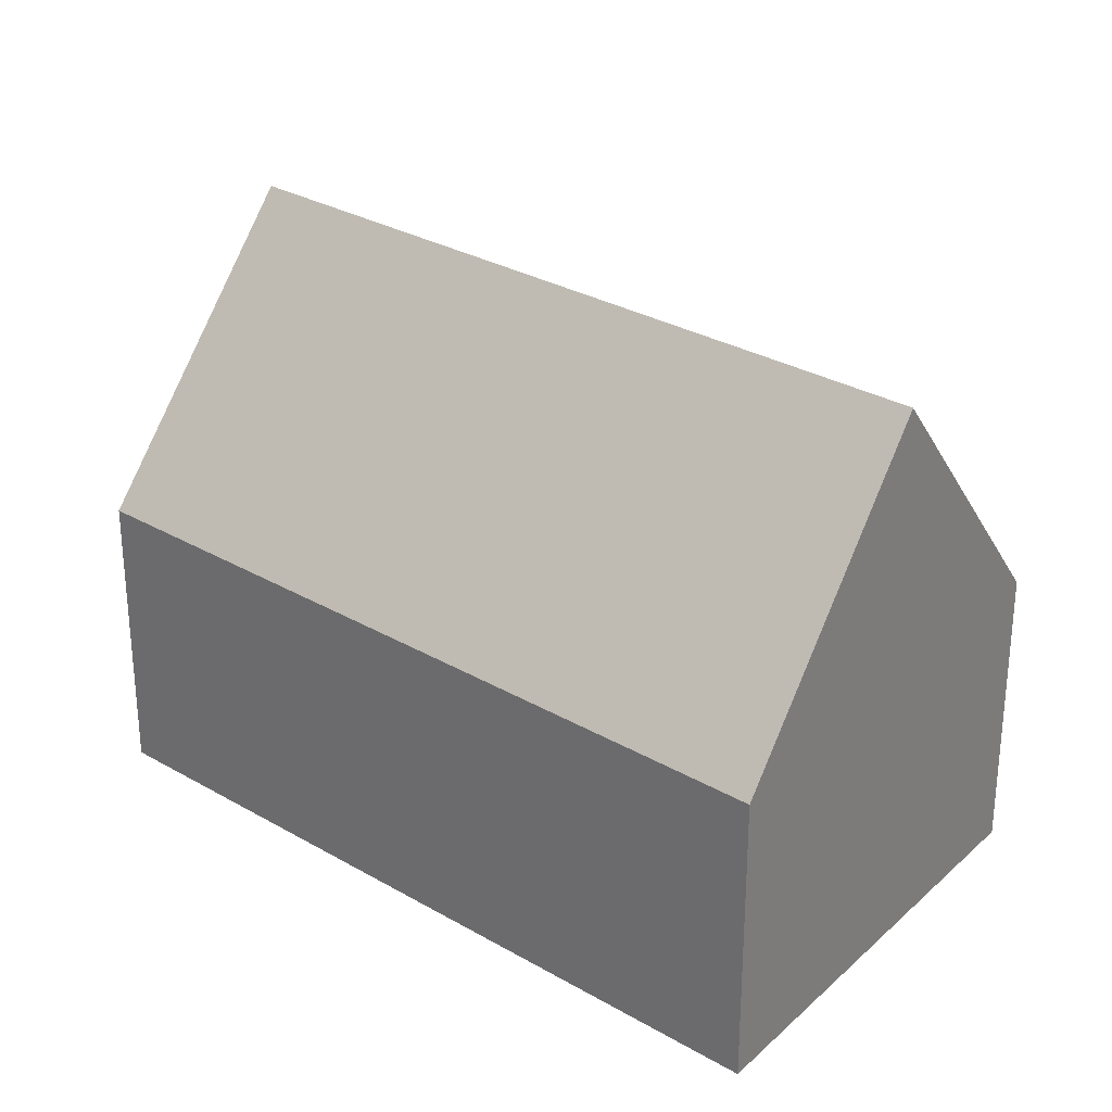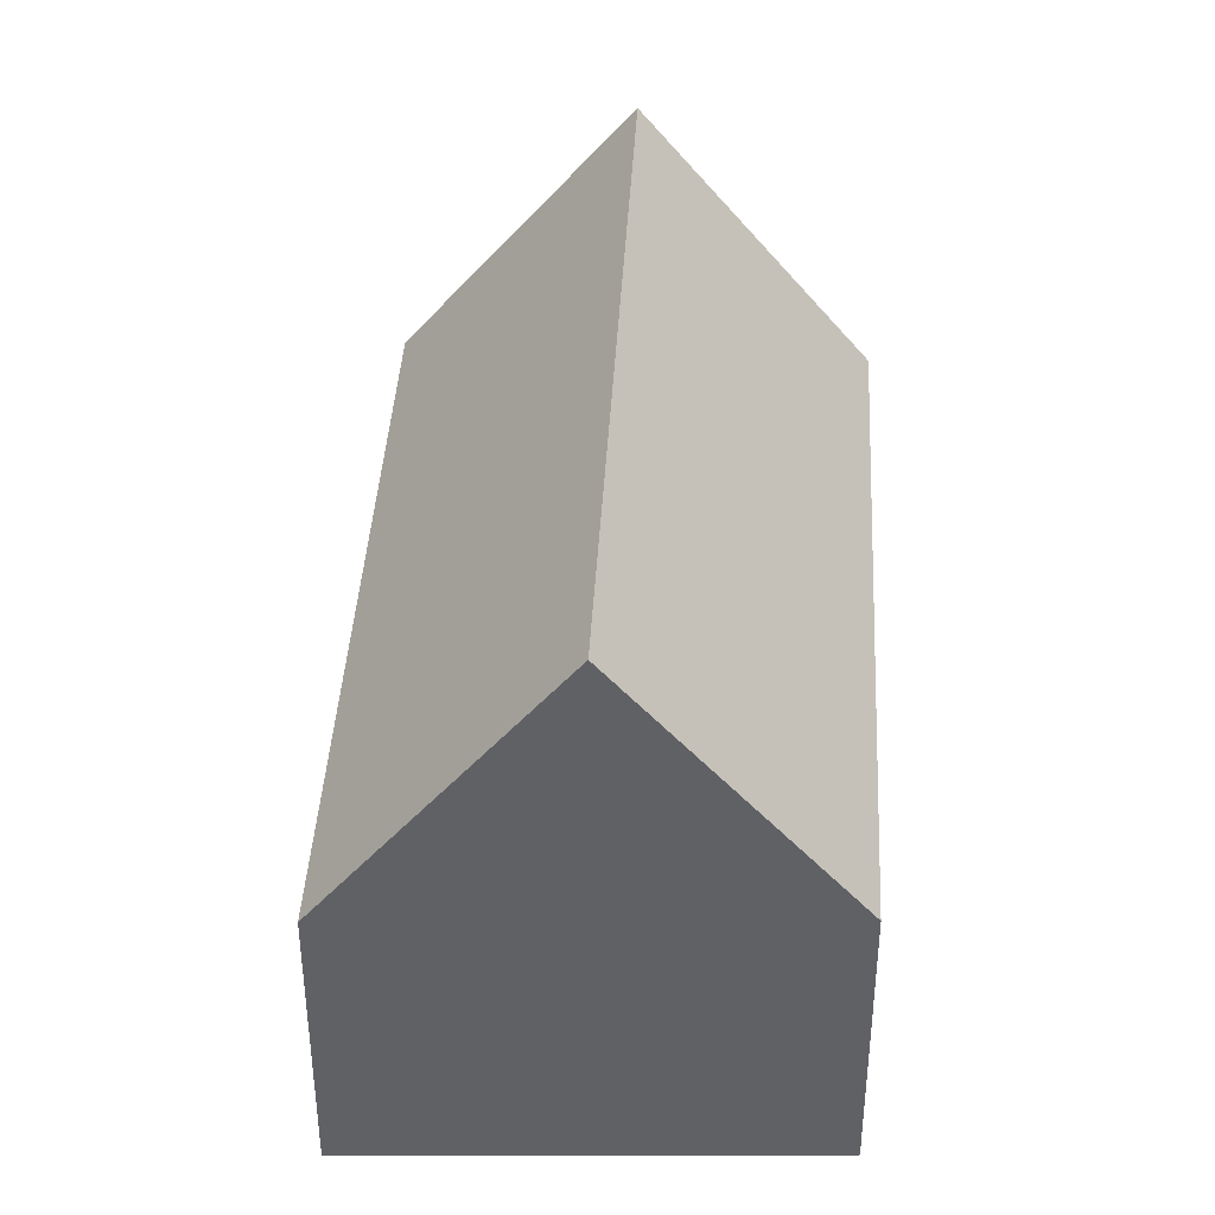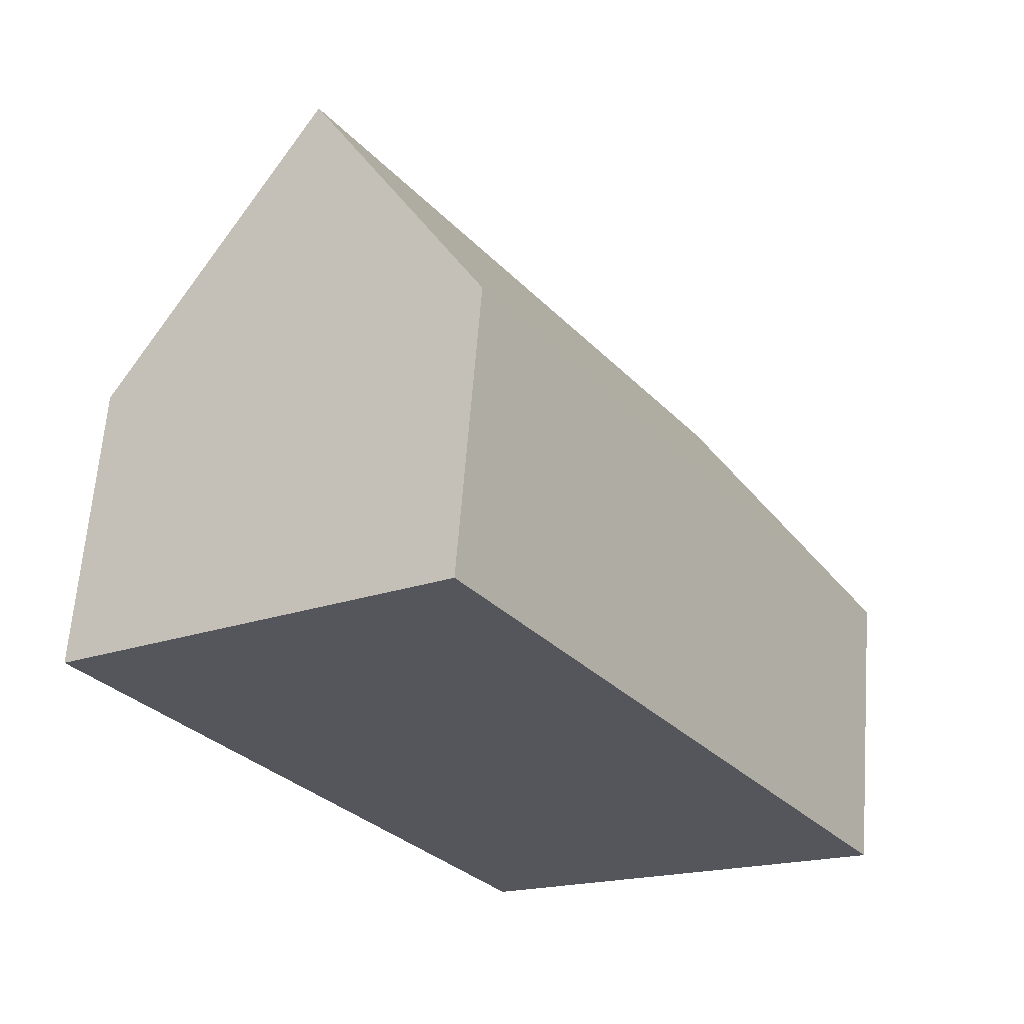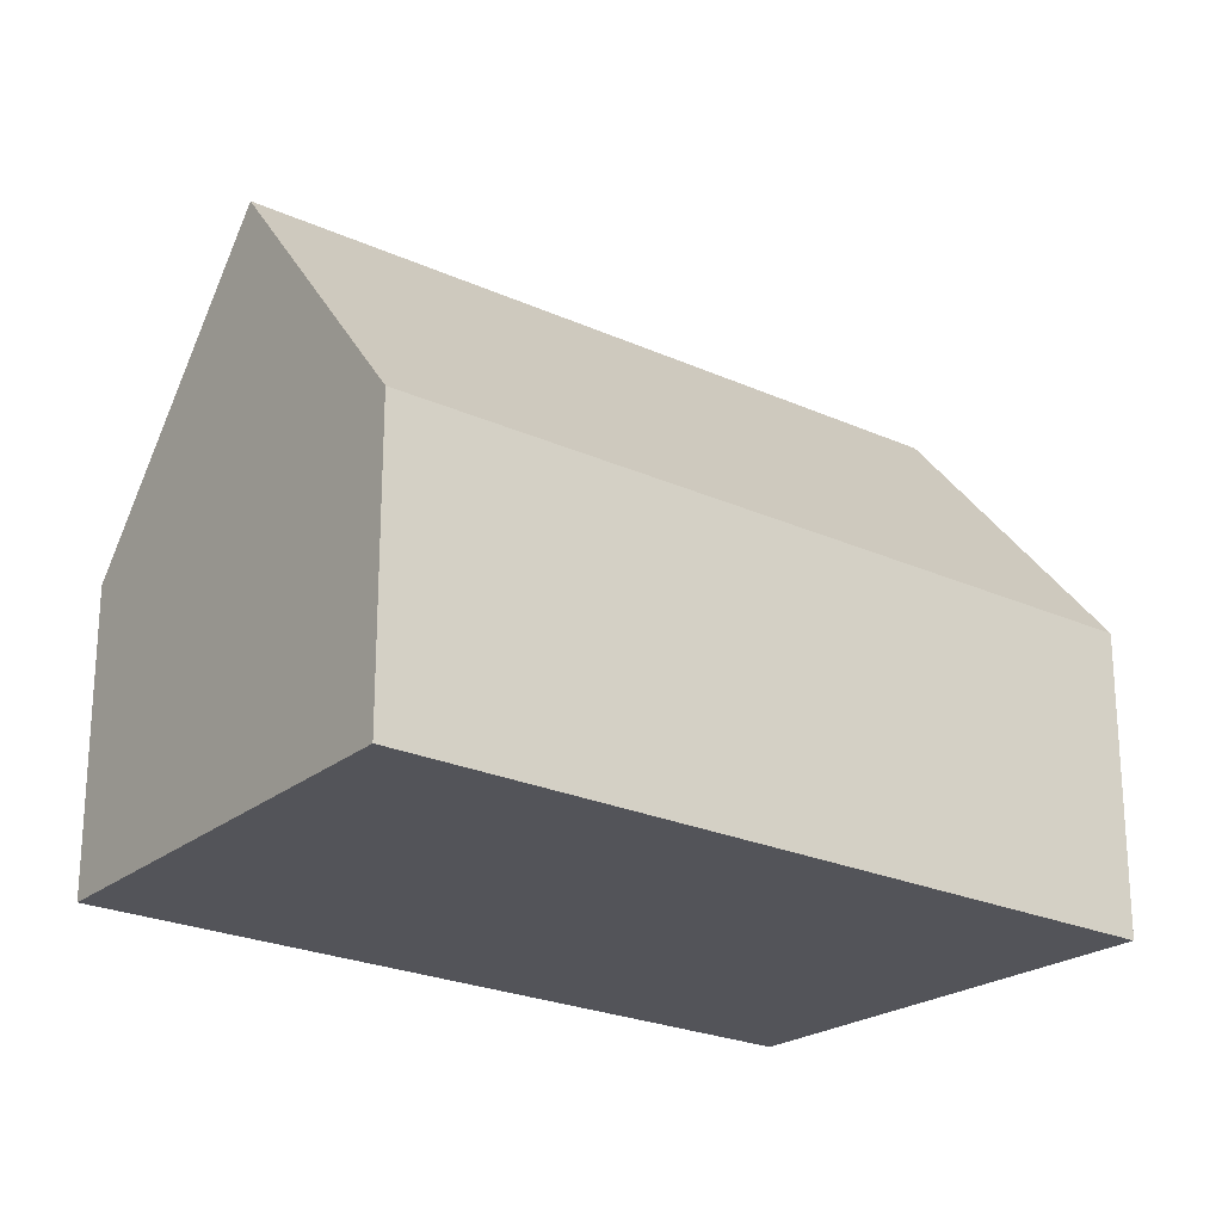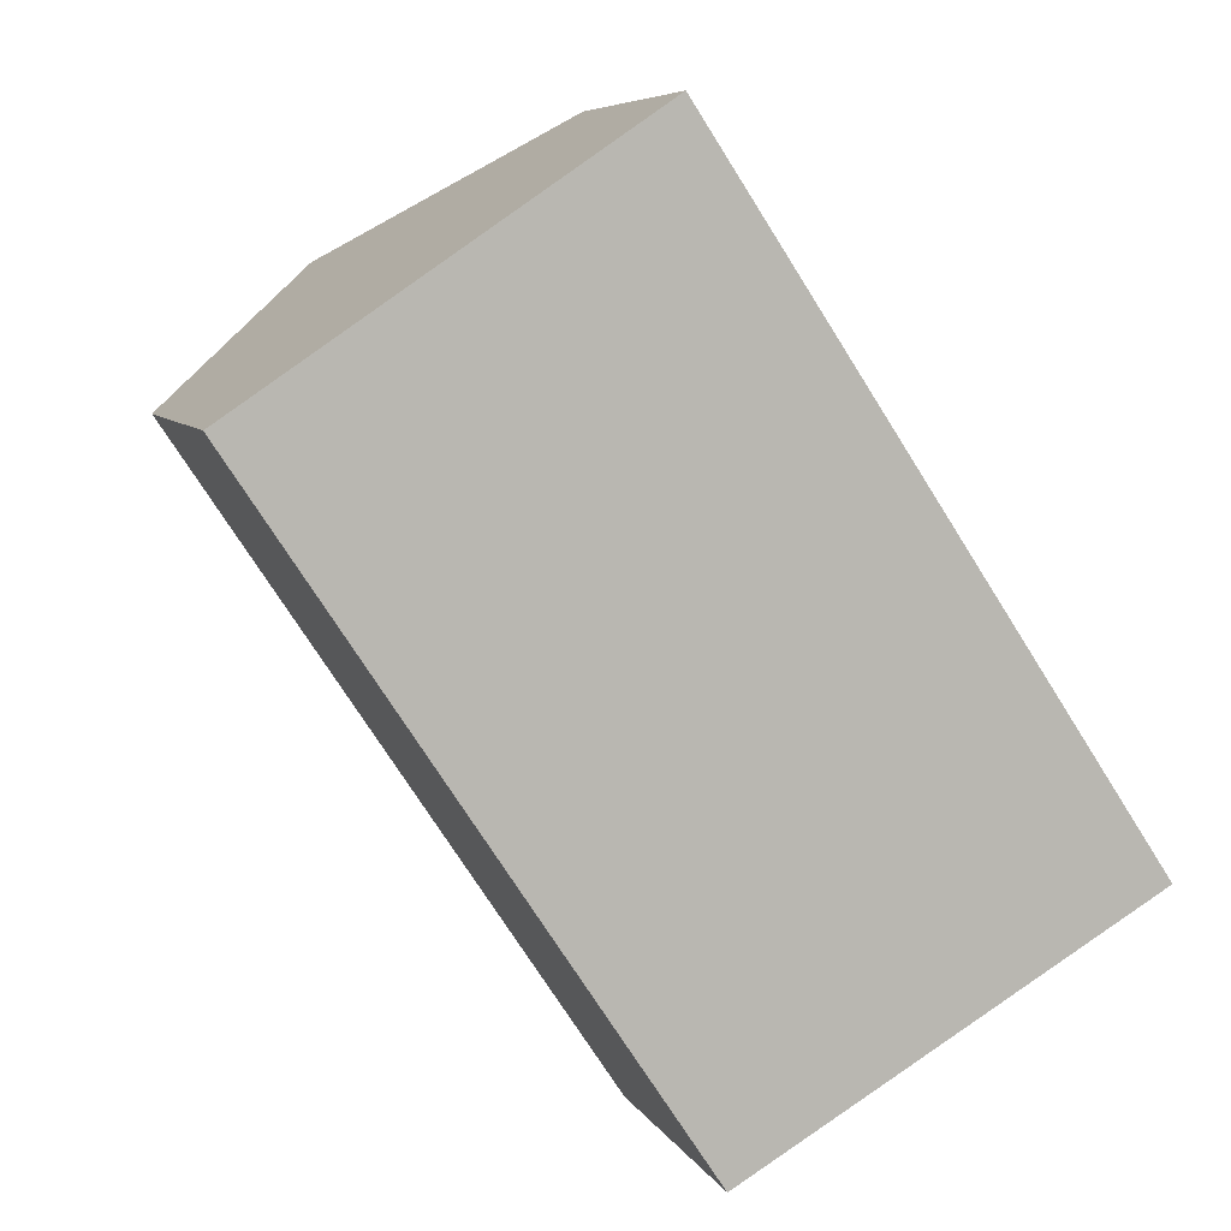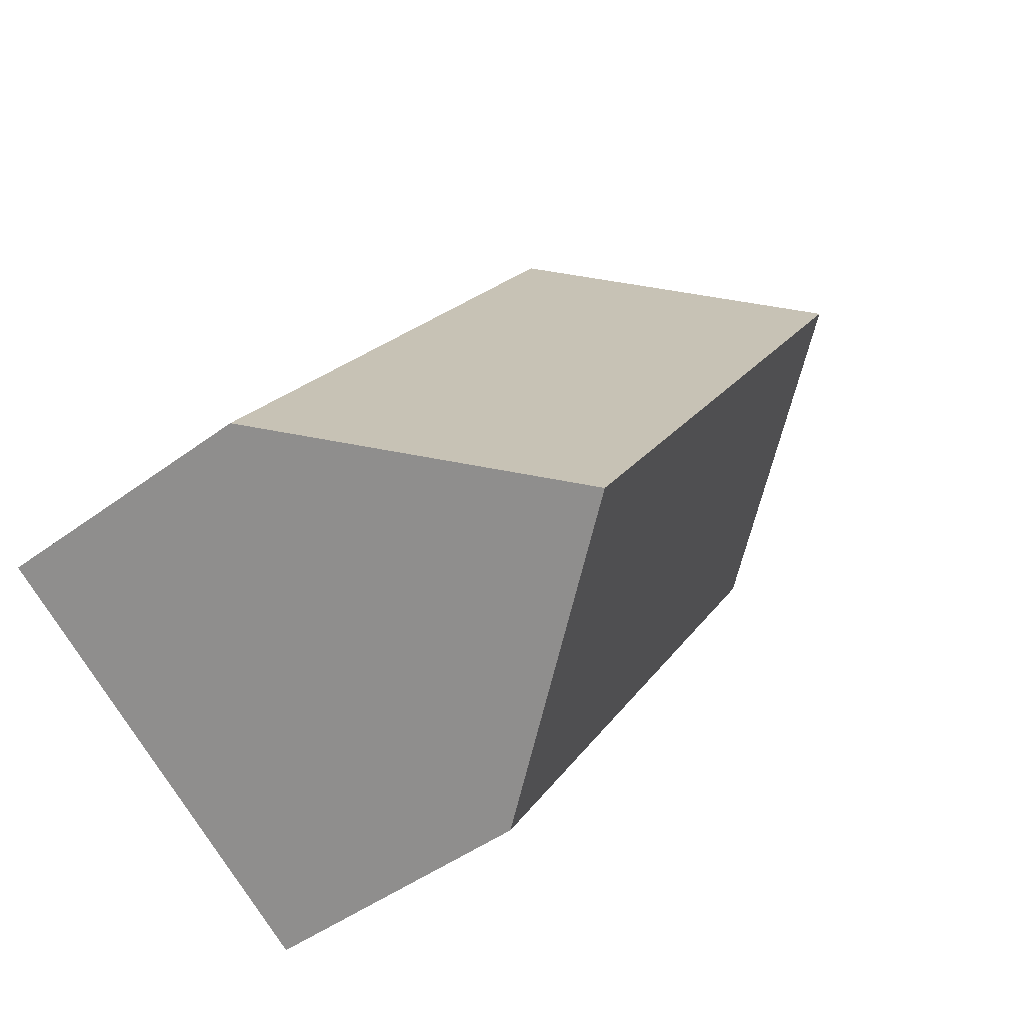
<metadata>
{"format":"obj","ext":"obj","renderer":"f3d","projection":"perspective","resolution":1024,"background":"white","views":[{"elev":29.7,"azim":96.8,"up":"+Y"},{"elev":40.7,"azim":149.5,"up":"+Y"},{"elev":63.8,"azim":4.4,"up":"+Z"},{"elev":-23.7,"azim":19.1,"up":"+Y"},{"elev":6.6,"azim":-16.6,"up":"+Z"},{"elev":-46.2,"azim":130.3,"up":"+Z"}]}
</metadata>
<code>
v  5.777 5.317 -4.796
v  3.561 2.721 2.425
v  7.637 2.721 -3.705
v  1.781 5.317 1.213
v  3.92 2.726 -5.884
v  0 2.719 1.665e-16
v  0 0 0
v  1.781 -7.427e-17 1.213
v  3.561 -1.485e-16 2.425
v  7.637 2.269e-16 -3.705
v  5.777 2.937e-16 -4.796
v  3.92 3.603e-16 -5.884
g defaultobject
f 1 2 3
f 2 1 4
f 5 4 1
f 4 5 6
f 6 2 4
f 2 6 7
f 2 7 8
f 2 8 9
f 9 3 2
f 3 9 10
f 3 5 1
f 5 3 10
f 5 10 11
f 5 11 12
f 12 6 5
f 6 12 7
f 8 10 9
f 10 8 7
f 10 7 12
f 10 12 11

</code>
